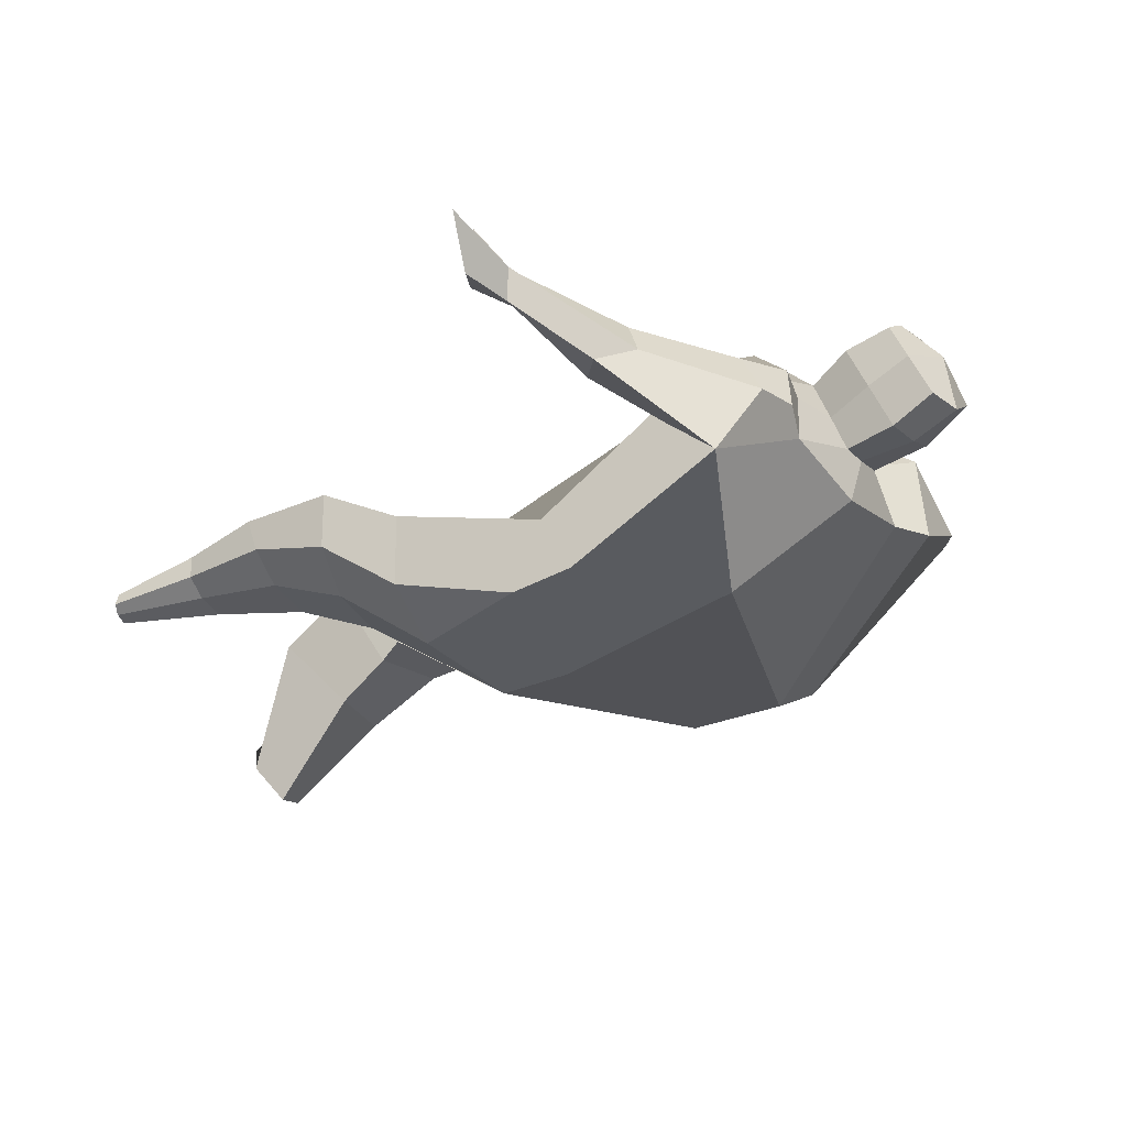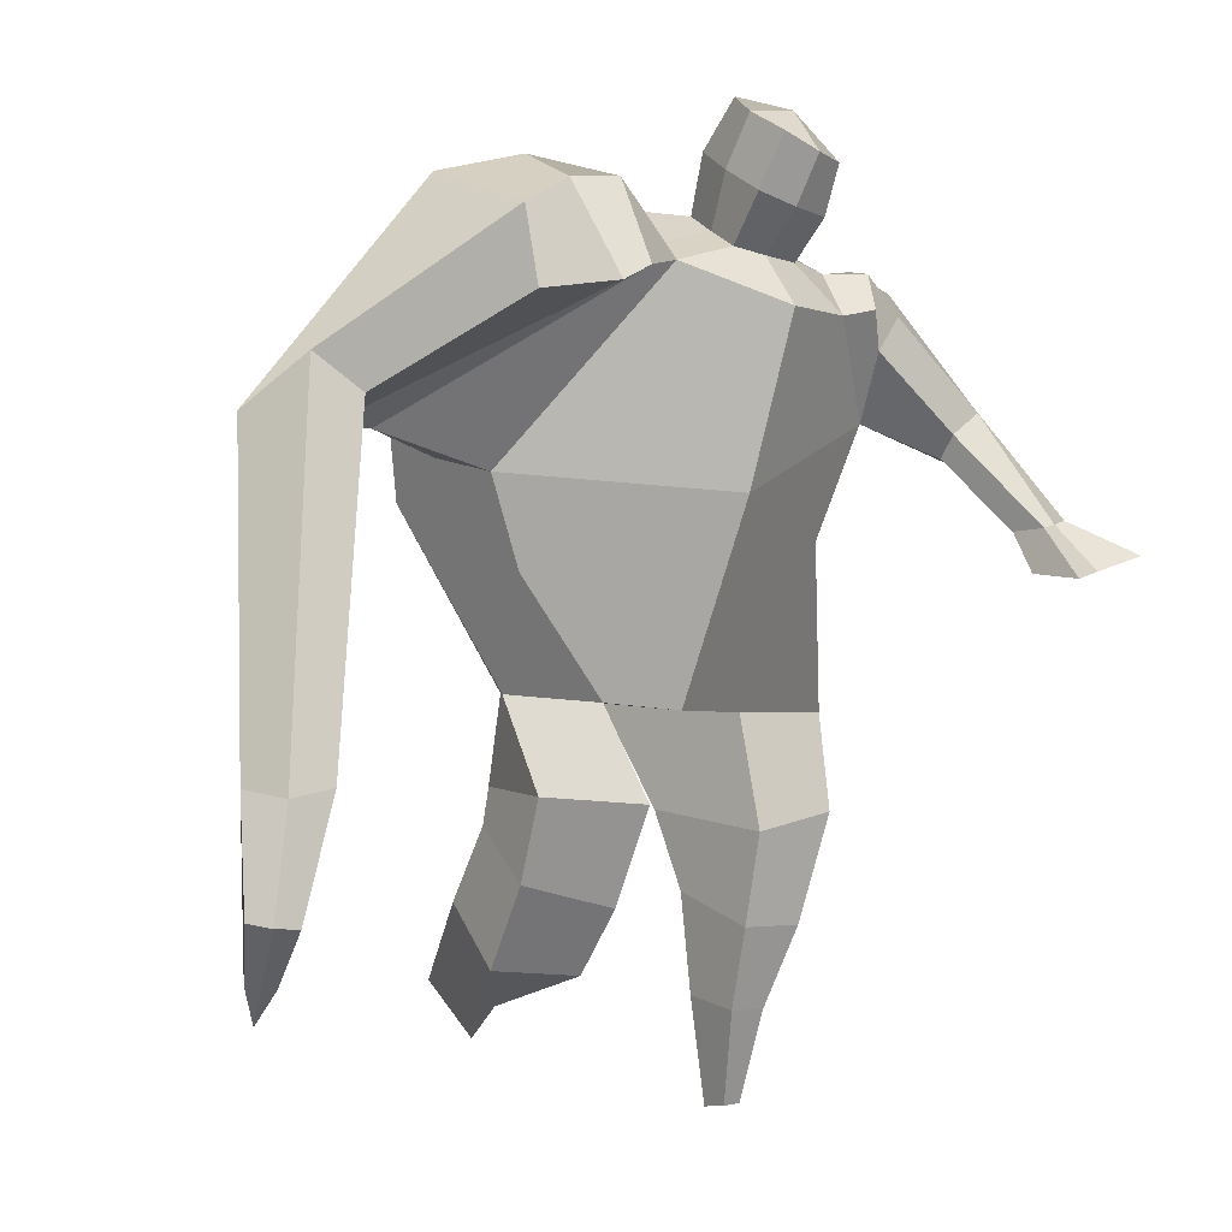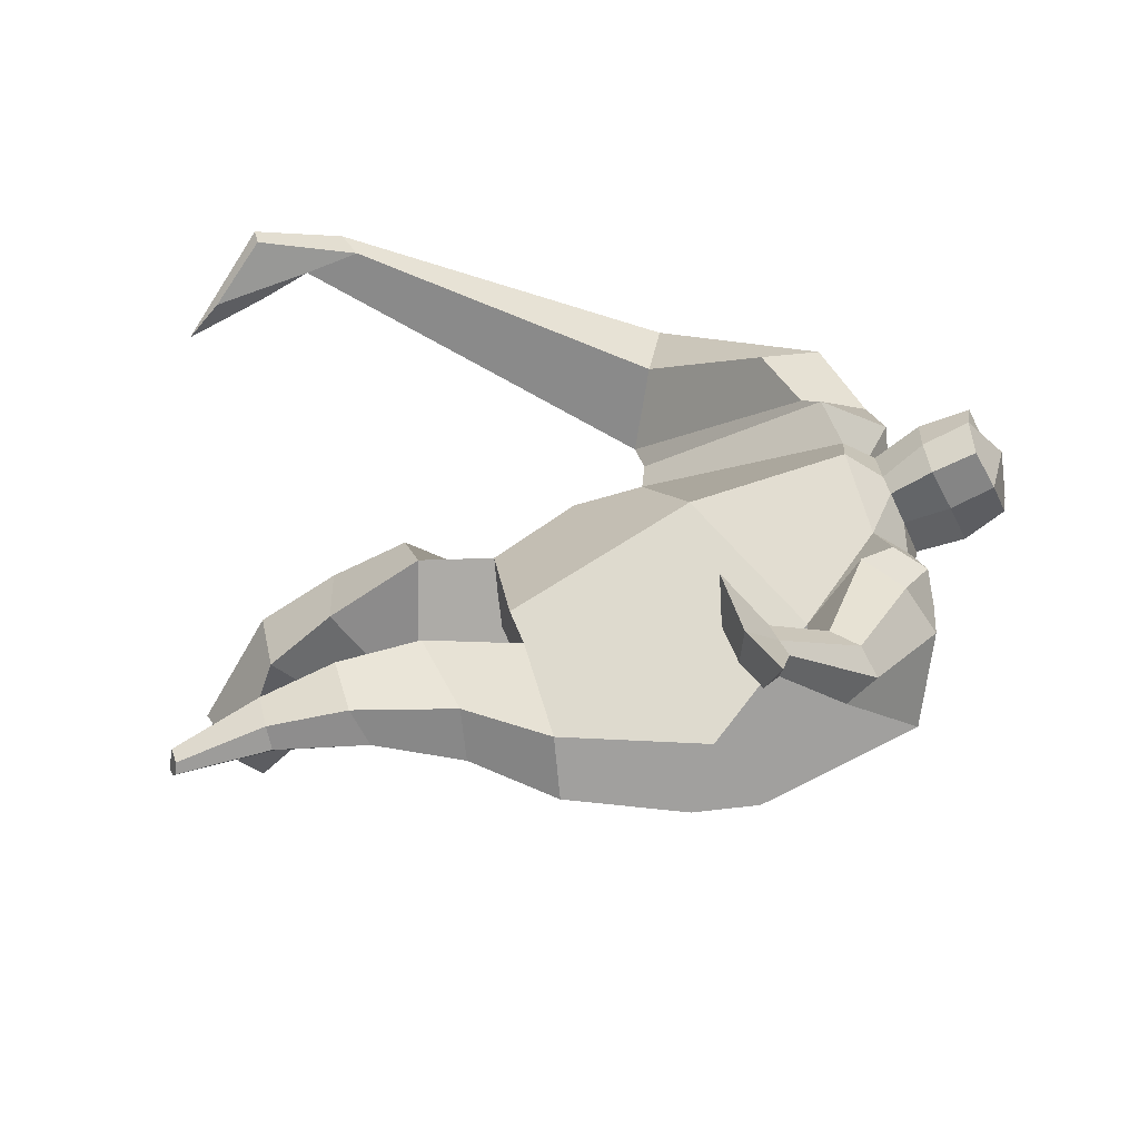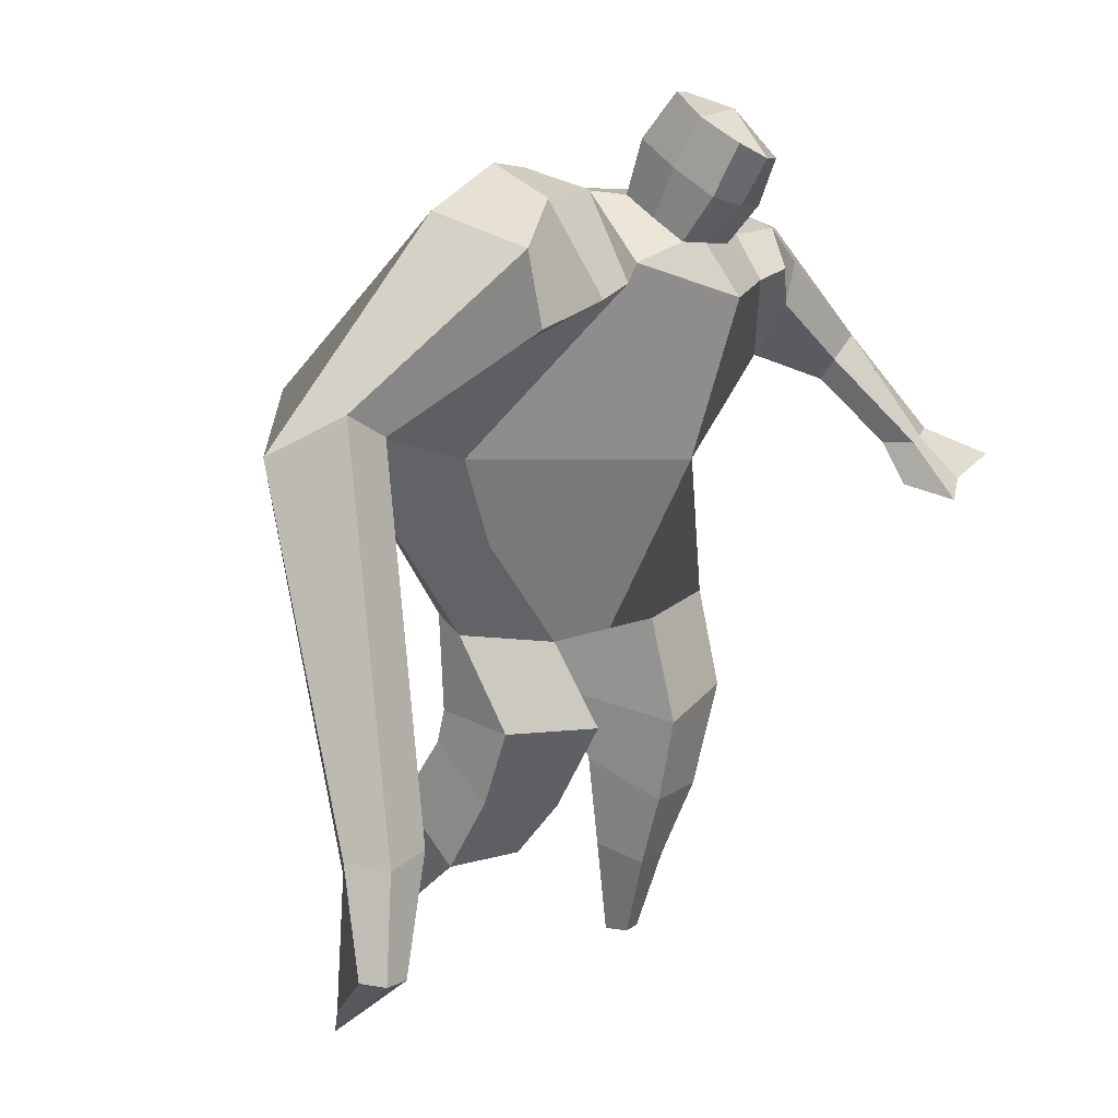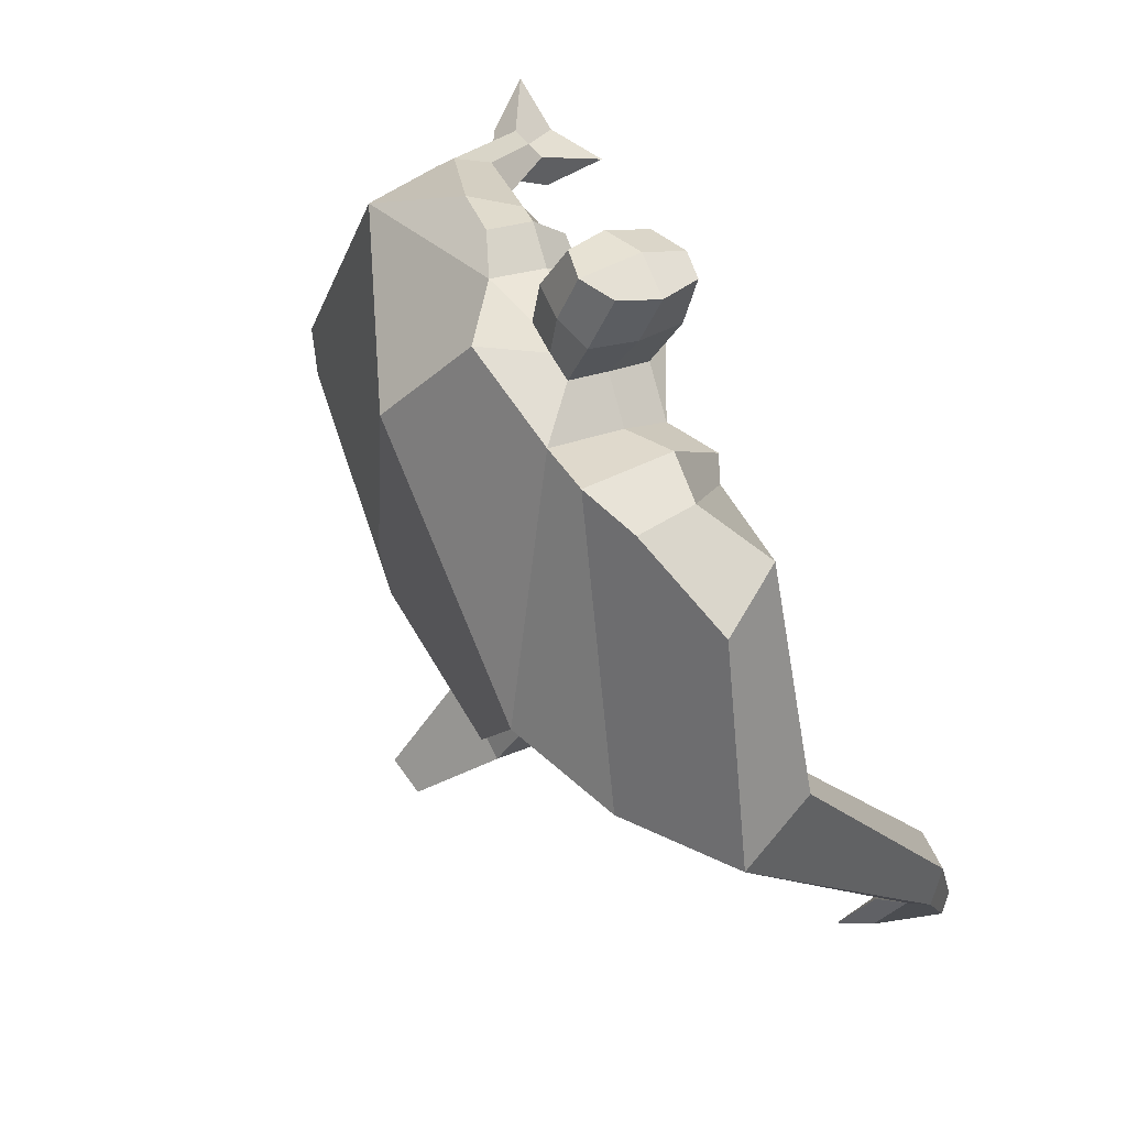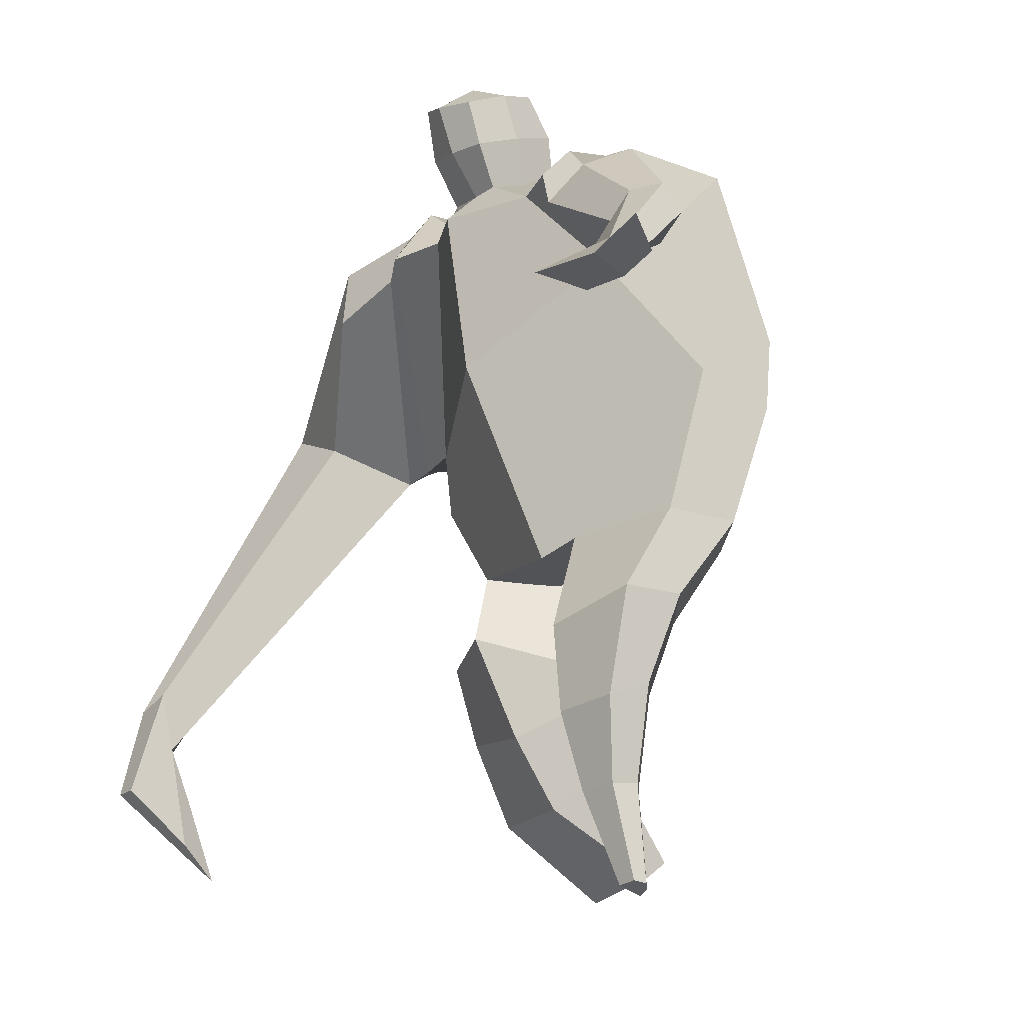
<metadata>
{"format":"obj","ext":"obj","renderer":"f3d","projection":"perspective","resolution":1024,"background":"white","views":[{"elev":-20.9,"azim":110.0,"up":"+Z"},{"elev":0.1,"azim":-31.6,"up":"+Y"},{"elev":35.0,"azim":72.5,"up":"+Z"},{"elev":16.9,"azim":-46.0,"up":"+Y"},{"elev":75.1,"azim":-117.1,"up":"+Y"},{"elev":-28.1,"azim":54.6,"up":"+Y"}]}
</metadata>
<code>
o monstruo_grande
v 0.497 1.969 0.3324
v 0.5188 1.127 0.09958
v -0.6369 1.811 0.1752
v -0.305 1.173 0.2217
v 0.7698 2.25 0.0607
v 0.6124 1.558 -0.2439
v -0.7365 2.021 -0.2509
v -0.6714 1.737 -0.3189
v -0.2335 2.385 0.4888
v 0.3143 2.259 0.5032
v -0.37 2.355 0.5799
v -1.088 2.052 -0.1075
v -0.2028 2.565 0.1386
v 0.3563 2.399 0.2413
v -0.9397 1.925 0.05234
v -0.3652 2.642 0.1571
v -0.7174 2.272 0.5761
v -1.382 1.953 0.1515
v -1.111 1.997 0.3558
v -0.8913 2.596 0.3169
v -0.5541 2.683 0.2208
v -0.441 2.313 0.55
v -1.069 1.932 0.04725
v -1.664 0.6873 0.8172
v -1.54 0.6706 0.8688
v -1.506 0.5026 0.6632
v -1.582 0.5128 0.6317
v 0.4389 2.165 0.5033
v 0.6226 2.357 0.3005
v 0.4207 2.281 0.5128
v 0.4842 2.412 0.2977
v 0.717 1.87 0.4286
v 0.9146 1.926 0.3368
v 0.7274 1.94 0.4746
v 0.865 2.048 0.3713
v 0.8654 1.658 0.576
v 0.974 1.675 0.5428
v 0.8987 1.667 0.6761
v 1.005 1.69 0.6388
v 0.8581 1.535 0.673
v 1.08 1.583 0.5991
v 0.8645 1.519 0.8693
v 1.199 1.588 0.752
v -0.06948 2.429 0.5206
v 0.1393 2.396 0.5155
v -0.05032 2.539 0.278
v 0.1549 2.501 0.2747
v -0.01372 2.73 0.685
v 0.1916 2.661 0.6539
v -0.008856 2.856 0.4373
v 0.1958 2.788 0.4052
v -0.5093 1.195 0.01236
v -0.395 1.191 -0.2013
v -0.04331 1.277 -0.3327
v -0.6891 1.856 -0.05072
v 0.5419 1.14 -0.1392
v 0.3254 1.159 -0.2655
v 0.03582 1.526 -0.3197
v -0.02886 1.146 0.1979
v 0.5972 2.049 0.2445
v -0.216 2.448 0.3663
v -0.3749 2.609 0.4283
v -0.8782 2.004 -0.06205
v 0.315 2.387 0.4002
v -0.7414 2.5 0.5445
v -1.288 2.098 0.3952
v -0.5276 2.599 0.4136
v -1.615 0.6763 0.8729
v -1.515 0.397 0.5432
v 0.5516 2.274 0.4446
v 0.4554 2.392 0.4288
v 0.8 1.867 0.3374
v 0.8207 2.005 0.4704
v 0.919 1.669 0.5577
v 0.9521 1.678 0.6574
v 0.9626 1.552 0.6131
v 1.019 1.542 0.7685
v -0.06084 2.483 0.3977
v 0.1447 2.45 0.3943
v -0.04256 2.795 0.5618
v 0.2252 2.722 0.5295
v -1.427 1.002 0.8288
v -1.475 0.8281 0.7543
v -1.641 1.002 0.741
v -1.592 0.8438 0.7058
v -1.523 0.6719 0.6508
v -1.558 0.9799 0.8351
v -0.01119 1.753 0.5149
v 0.222 2.133 -0.1803
v 0.1646 2.509 0.09525
v 0.05228 2.262 0.6415
v 0.04747 2.52 0.2743
v 0.03949 2.411 0.5164
v 0.09405 2.841 0.3835
v 0.0882 2.676 0.7065
v 0.09519 2.808 0.5711
v 0.189 2.657 0.3165
v 0.1804 2.516 0.6009
v -0.05582 2.571 0.6241
v -0.04947 2.713 0.3376
v -0.06936 2.643 0.4816
v 0.1997 2.587 0.4584
v 0.06921 2.695 0.3069
v 0.06266 2.533 0.632
v 0.5816 1.637 -0.005617
v -0.5607 1.534 0.1989
v 0.6775 1.769 -0.2132
v 0.1632 1.137 0.2064
v -0.2926 0.2537 -0.4179
v -0.4311 0.1825 -0.3097
v -0.4685 0.335 -0.5064
v -0.3344 0.3414 -0.5285
v 0.2537 -0.0127 0.07041
v 0.1829 -0.02687 -0.007275
v 0.2645 -0.01776 0.03263
v 0.2339 -0.02357 0.005636
v 0.1942 -0.01347 0.0786
v 0.06075 0.8461 -0.08944
v 0.1072 0.6083 -0.01843
v 0.1267 0.3056 0.003693
v 0.1528 0.2786 0.1817
v 0.1475 0.5254 0.2585
v 0.1698 0.8003 0.2995
v 0.2755 0.2715 0.161
v 0.3554 0.5192 0.2257
v 0.4611 0.844 0.2343
v 0.3156 0.846 -0.06373
v 0.2849 0.59 0.01686
v 0.2324 0.2941 0.02702
v 0.2967 0.2821 0.08189
v 0.3944 0.5726 0.1055
v 0.4855 0.8545 0.04496
v -0.2187 0.8922 0.3285
v -0.2279 0.5899 0.1608
v -0.2446 0.385 -0.002196
v -0.5272 0.4147 -0.02325
v -0.5111 0.6663 0.1189
v -0.5046 0.9166 0.2071
v -0.5356 0.5919 -0.2305
v -0.5181 0.8209 -0.08415
v -0.5151 0.9328 -0.05649
v -0.1247 0.8559 -0.07742
v -0.1763 0.7799 -0.1191
v -0.2393 0.6103 -0.2273
f 89 7 13 90
f 8 7 89 58 54 53
f 6 56 57
f 3 106 4 59 88
f 6 107 5 60 1 105 2 56
f 61 13 16 62
f 5 14 31 29
f 88 1 10 91
f 67 21 20 65
f 13 7 12 16
f 3 9 11 15
f 55 3 15 63
f 66 19 17 65
f 23 22 17 19
f 83 82 25 26
f 15 11 22 23
f 62 16 21 67
f 69 26 25 68
f 87 84 24 68
f 86 83 26 69
f 84 85 27 24
f 70 29 31 71
f 70 28 34 73
f 10 1 28 30
f 64 10 30 71
f 34 32 36 38
f 60 5 33 72
f 5 29 35 33
f 28 1 32 34
f 37 39 43 41
f 73 34 38 75
f 33 35 39 37
f 72 33 37 74
f 76 41 43 77
f 74 37 41 76
f 38 36 40 42
f 75 38 42 77
f 102 97 51 81
f 91 10 45 93
f 90 13 46 92
f 61 9 44 78
f 64 14 47 79
f 96 94 50 80
f 101 99 48 80
f 104 98 49 95
f 103 100 50 94
f 8 53 52
f 8 52 4 106 3 55 7
f 54 58 89 5 107 6 57
f 100 101 80 50
f 95 96 80 48
f 10 64 79 45
f 13 61 78 46
f 98 102 81 49
f 39 75 77 43
f 36 74 76 40
f 40 76 77 42
f 32 72 74 36
f 35 73 75 39
f 1 60 72 32
f 14 64 71 31
f 29 70 73 35
f 28 70 71 30
f 85 86 69 27
f 82 87 68 25
f 27 69 68 24
f 11 62 67 22
f 18 66 65 20
f 7 55 63 12
f 22 67 65 17
f 9 61 62 11
f 19 66 87 82
f 12 18 20 21 16
f 66 18 84 87
f 23 19 82 83
f 49 81 96 95
f 97 103 94 51
f 99 104 95 48
f 81 51 94 96
f 14 90 92 47
f 9 91 93 44
f 3 88 91 9
f 5 89 90 14
f 44 93 104 99
f 47 92 103 97
f 45 79 102 98
f 46 78 101 100
f 92 46 100 103
f 93 45 98 104
f 78 44 99 101
f 79 47 97 102
f 59 4 52 53 54 108
f 136 110 109 135
f 121 120 114 117
f 139 111 110 136
f 135 109 112 144
f 144 112 111 139
f 111 112 109 110
f 117 114 116 115 113
f 124 121 117 113
f 120 129 116 114
f 130 124 113 115
f 129 130 115 116
f 57 56 132 127
f 127 132 131 128
f 128 131 130 129
f 56 2 126 132
f 132 126 125 131
f 131 125 124 130
f 54 57 127 118
f 118 127 128 119
f 119 128 129 120
f 2 108 123 126
f 126 123 122 125
f 125 122 121 124
f 108 54 118 123
f 123 118 119 122
f 122 119 120 121
f 54 142 141 53
f 142 143 140 141
f 143 144 139 140
f 4 133 142 54
f 133 134 143 142
f 134 135 144 143
f 53 141 138 52
f 141 140 137 138
f 140 139 136 137
f 52 138 133 4
f 138 137 134 133
f 137 136 135 134
f 105 1 88 59 108 2
f 86 85 83
f 83 85 18 23
f 63 15 23 18 12
f 84 18 85
l 52 106

</code>
